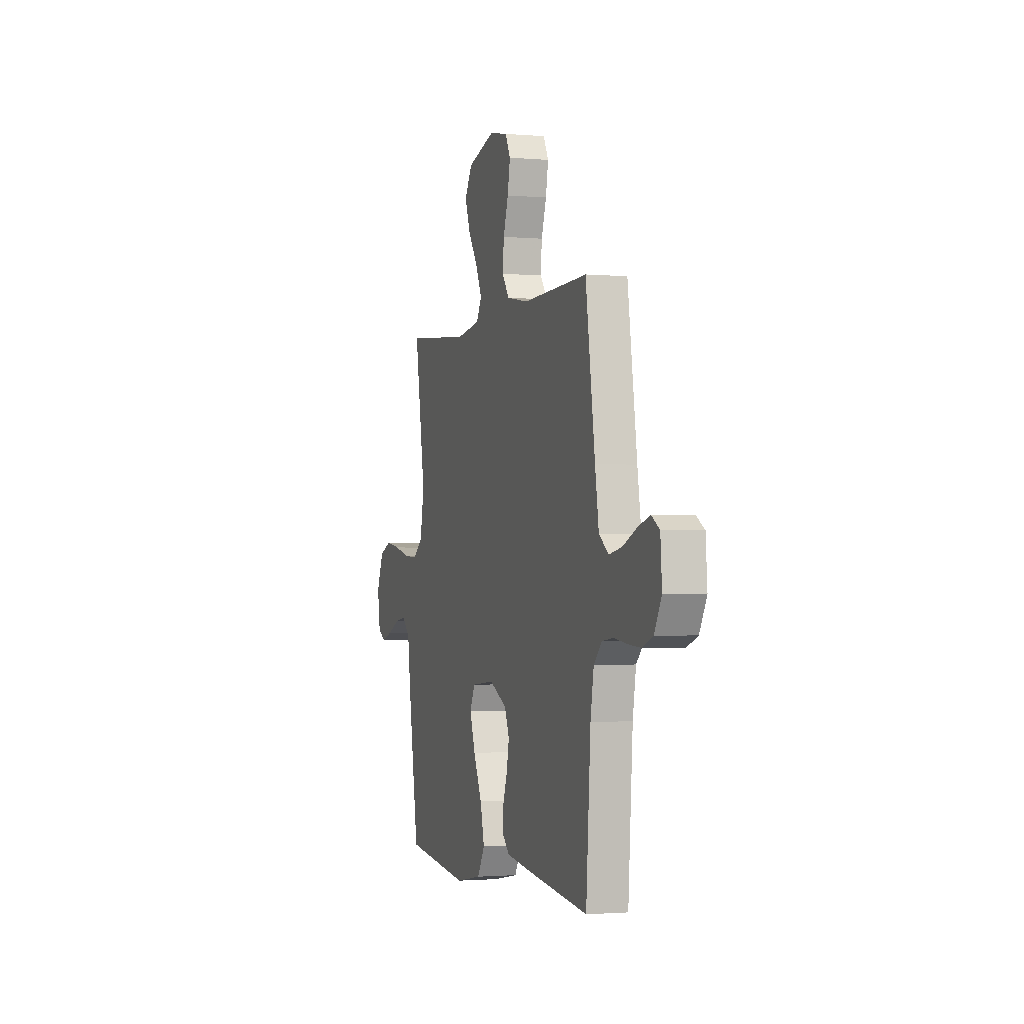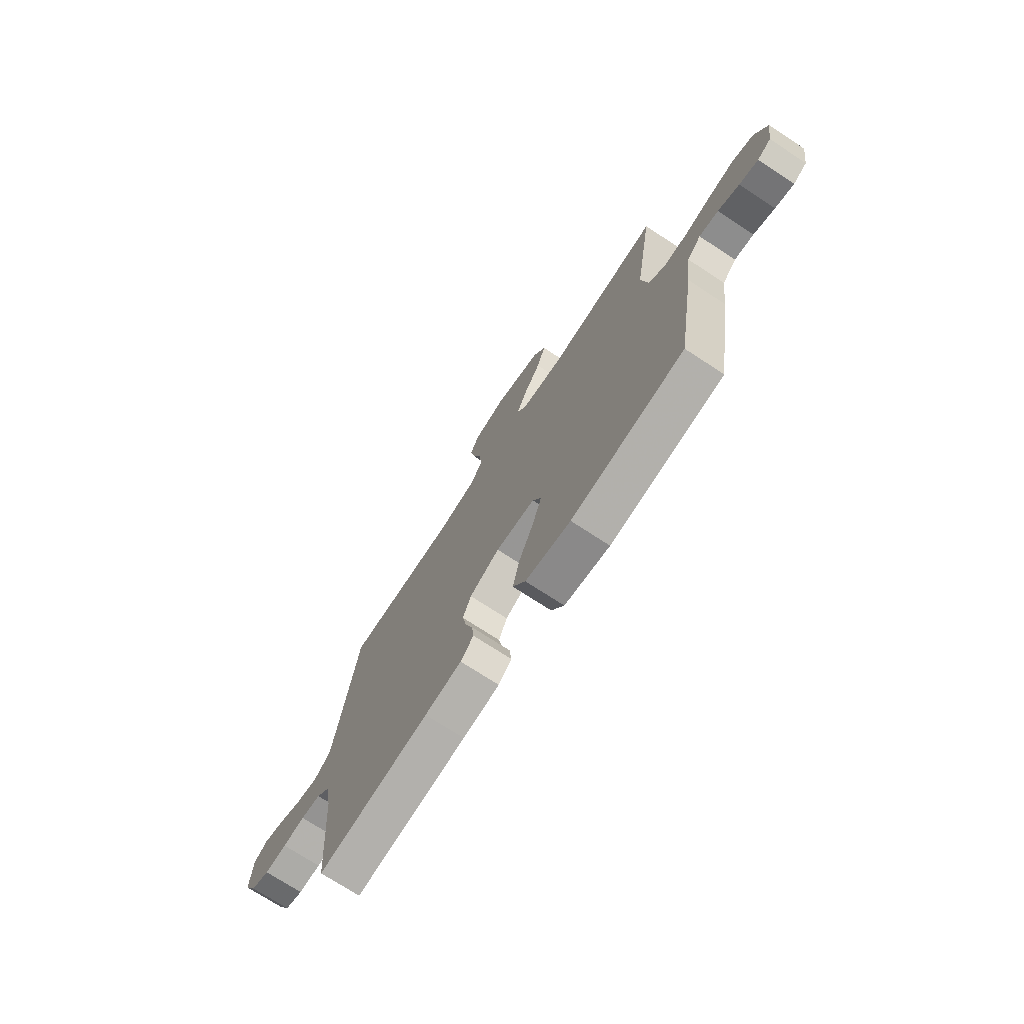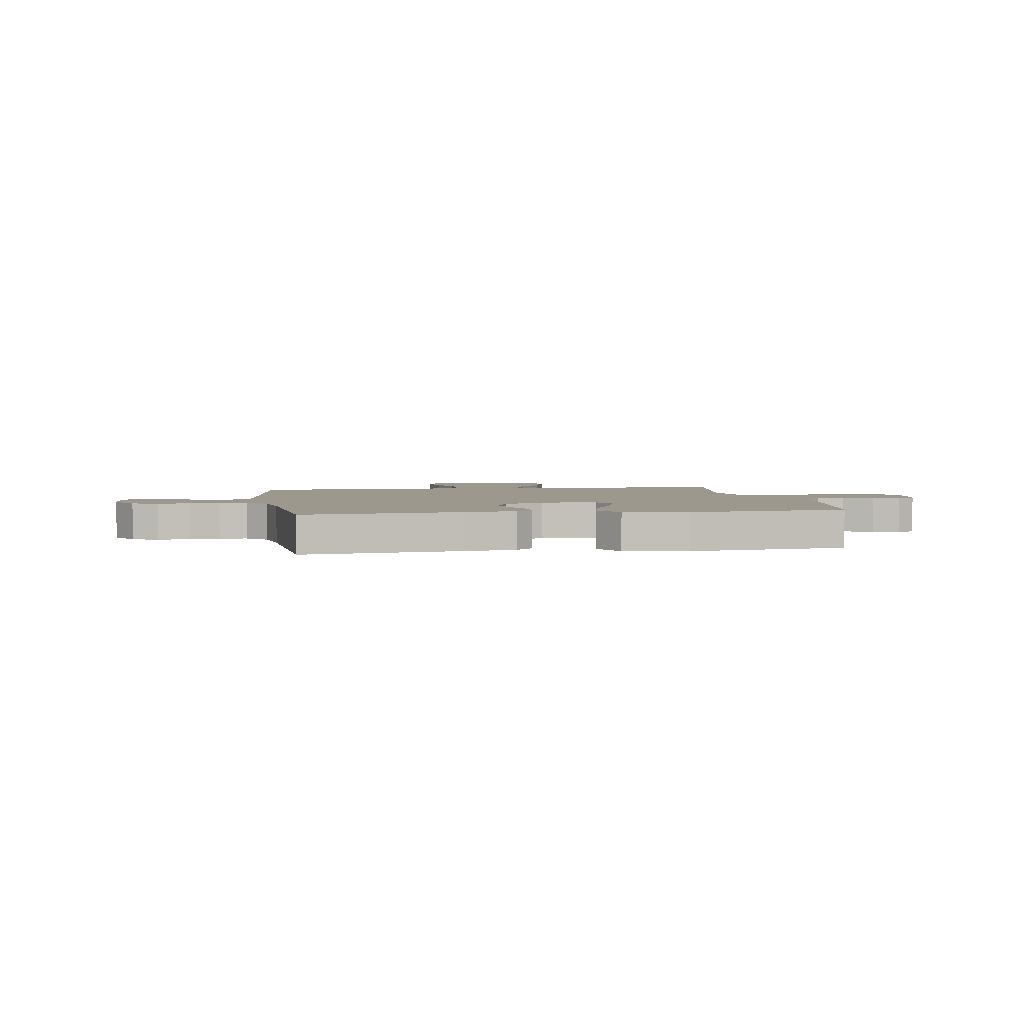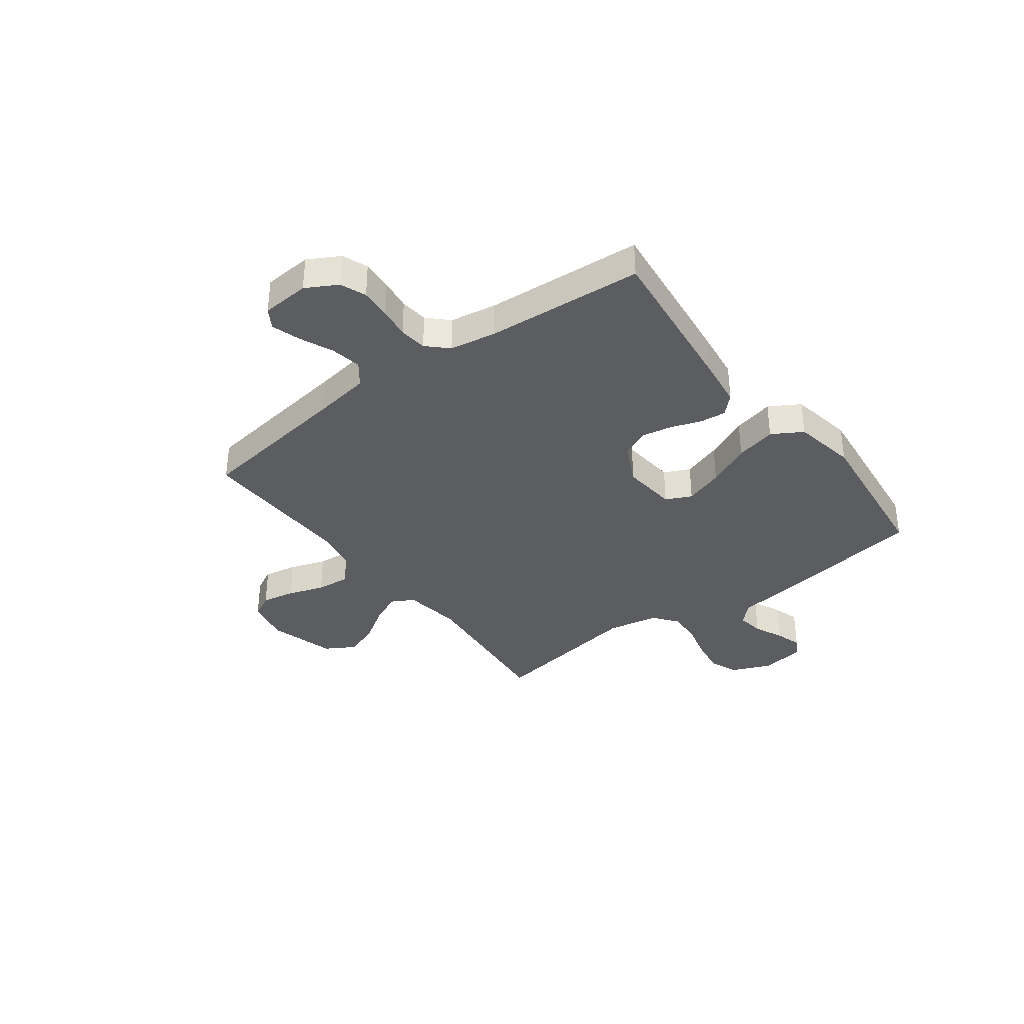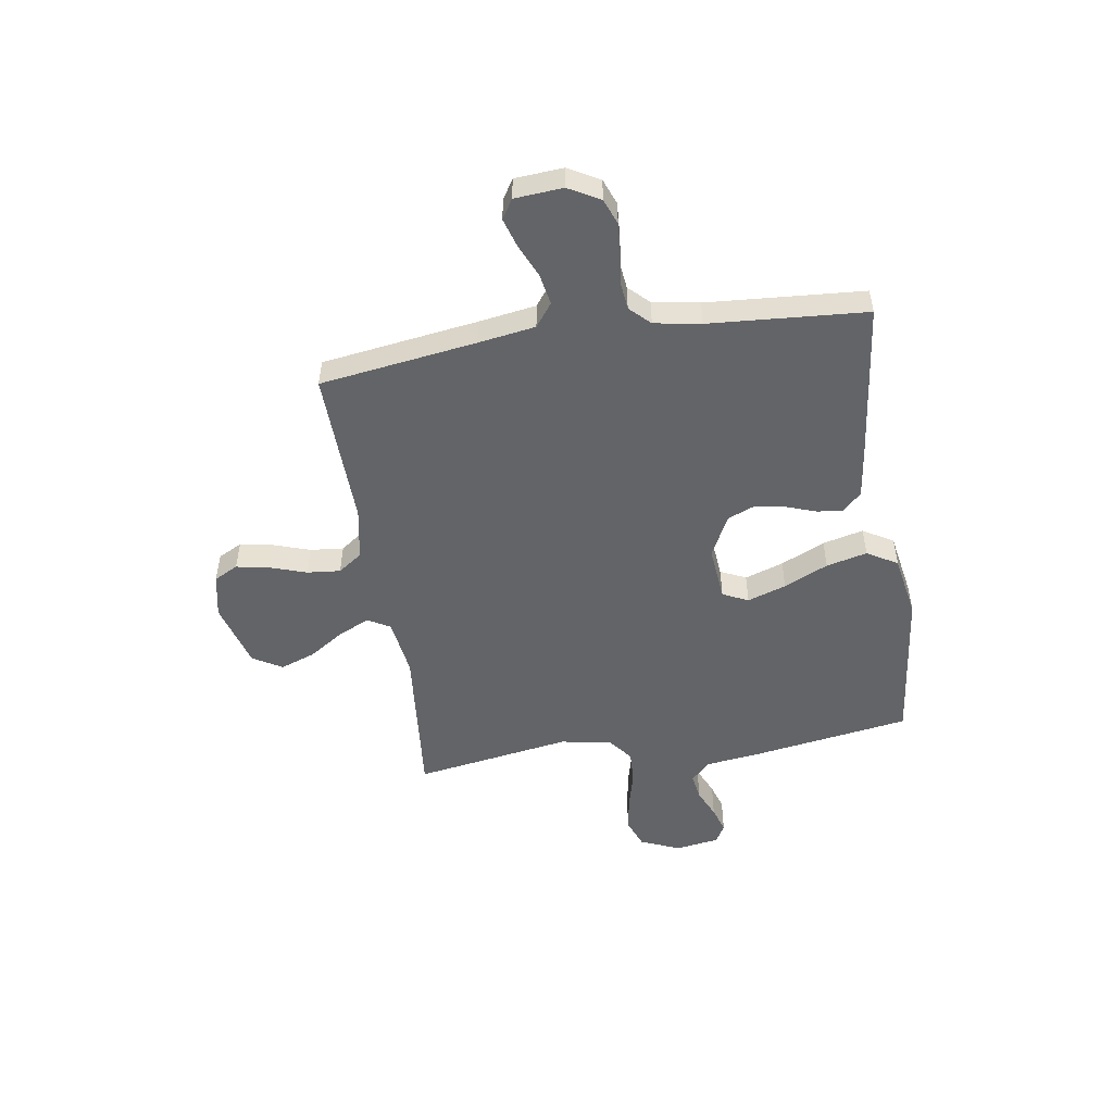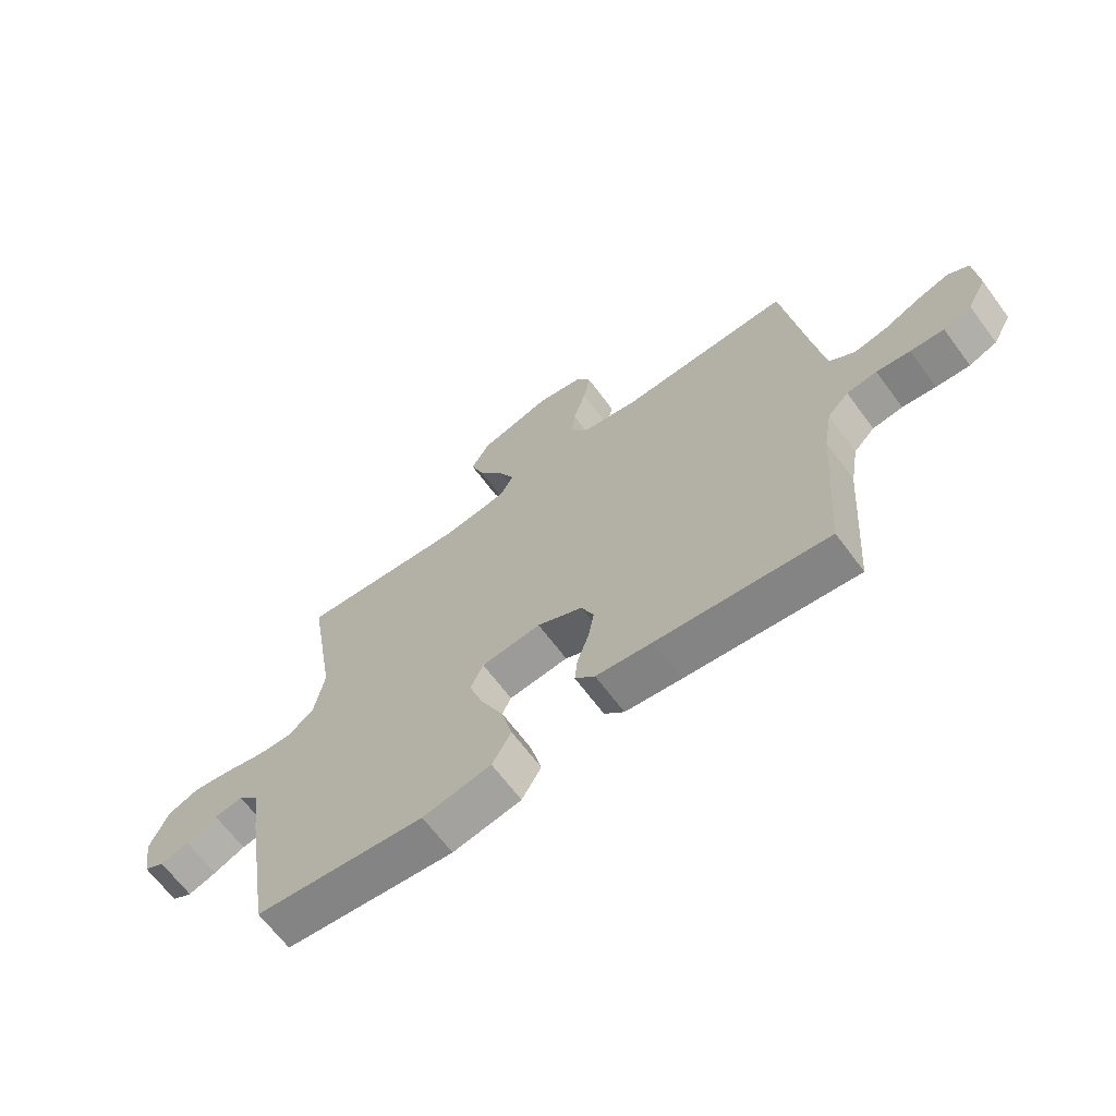
<metadata>
{"format":"obj","ext":"obj","renderer":"f3d","projection":"perspective","resolution":1024,"background":"white","views":[{"elev":-1.7,"azim":72.3,"up":"+Z"},{"elev":-72.8,"azim":-123.2,"up":"+Z"},{"elev":3.2,"azim":170.5,"up":"+Y"},{"elev":-35.7,"azim":126.8,"up":"+Y"},{"elev":-51.1,"azim":98.8,"up":"+Y"},{"elev":-66.1,"azim":36.6,"up":"+Z"}]}
</metadata>
<code>
v 0.5 0.07 0.5
v 0.543 0.07 0.2
v 0.56 0.07 0.092
v 0.604 0.07 0.059
v 0.663 0.07 0.07
v 0.727 0.07 0.098
v 0.782 0.07 0.115
v 0.819 0.07 0.092
v 0.826 0.07 0
v 0.793 0.07 -0.06
v 0.744 0.07 -0.079
v 0.685 0.07 -0.075
v 0.626 0.07 -0.067
v 0.573 0.07 -0.073
v 0.536 0.07 -0.111
v 0.521 0.07 -0.2
v 0.5 0.07 -0.5
v 0.2 0.07 -0.465
v 0.101 0.07 -0.452
v 0.066 0.07 -0.417
v 0.071 0.07 -0.368
v 0.091 0.07 -0.31
v 0.102 0.07 -0.252
v 0.08 0.07 -0.199
v 0 0.07 -0.159
v -0.105 0.07 -0.169
v -0.128 0.07 -0.218
v -0.103 0.07 -0.292
v -0.064 0.07 -0.376
v -0.045 0.07 -0.454
v -0.079 0.07 -0.512
v -0.2 0.07 -0.534
v -0.5 0.07 -0.5
v -0.548 0.07 -0.2
v -0.562 0.07 -0.092
v -0.599 0.07 -0.055
v -0.65 0.07 -0.063
v -0.706 0.07 -0.088
v -0.756 0.07 -0.104
v -0.792 0.07 -0.084
v -0.805 0.07 0
v -0.773 0.07 0.076
v -0.717 0.07 0.098
v -0.649 0.07 0.087
v -0.578 0.07 0.069
v -0.515 0.07 0.066
v -0.469 0.07 0.102
v -0.451 0.07 0.2
v -0.5 0.07 0.5
v -0.2 0.07 0.472
v -0.088 0.07 0.488
v -0.064 0.07 0.531
v -0.092 0.07 0.591
v -0.136 0.07 0.658
v -0.16 0.07 0.724
v -0.127 0.07 0.78
v 0 0.07 0.816
v 0.084 0.07 0.799
v 0.108 0.07 0.753
v 0.096 0.07 0.689
v 0.073 0.07 0.62
v 0.067 0.07 0.556
v 0.1 0.07 0.51
v 0.2 0.07 0.492
v 0.5 0 0.5
v 0.543 0 0.2
v 0.56 0 0.092
v 0.604 0 0.059
v 0.663 0 0.07
v 0.727 0 0.098
v 0.782 0 0.115
v 0.819 0 0.092
v 0.826 0 0
v 0.793 0 -0.06
v 0.744 0 -0.079
v 0.685 0 -0.075
v 0.626 0 -0.067
v 0.573 0 -0.073
v 0.536 0 -0.111
v 0.521 0 -0.2
v 0.5 0 -0.5
v 0.2 0 -0.465
v 0.101 0 -0.452
v 0.066 0 -0.417
v 0.071 0 -0.368
v 0.091 0 -0.31
v 0.102 0 -0.252
v 0.08 0 -0.199
v 0 0 -0.159
v -0.105 0 -0.169
v -0.128 0 -0.218
v -0.103 0 -0.292
v -0.064 0 -0.376
v -0.045 0 -0.454
v -0.079 0 -0.512
v -0.2 0 -0.534
v -0.5 0 -0.5
v -0.548 0 -0.2
v -0.562 0 -0.092
v -0.599 0 -0.055
v -0.65 0 -0.063
v -0.706 0 -0.088
v -0.756 0 -0.104
v -0.792 0 -0.084
v -0.805 0 0
v -0.773 0 0.076
v -0.717 0 0.098
v -0.649 0 0.087
v -0.578 0 0.069
v -0.515 0 0.066
v -0.469 0 0.102
v -0.451 0 0.2
v -0.5 0 0.5
v -0.2 0 0.472
v -0.088 0 0.488
v -0.064 0 0.531
v -0.092 0 0.591
v -0.136 0 0.658
v -0.16 0 0.724
v -0.127 0 0.78
v 0 0 0.816
v 0.084 0 0.799
v 0.108 0 0.753
v 0.096 0 0.689
v 0.073 0 0.62
v 0.067 0 0.556
v 0.1 0 0.51
v 0.2 0 0.492
f 58 59 60 61
f 58 61 62
f 57 58 62
f 56 57 62
f 53 54 55 56
f 52 53 56 62
f 51 52 62 63
f 48 49 50
f 47 48 50 51
f 42 43 44 45
f 42 45 46
f 41 42 46
f 40 41 46
f 37 38 39 40
f 36 37 40 46
f 35 36 46 47
f 28 29 30 31
f 27 28 31 32
f 19 20 21 22
f 19 22 23
f 16 17 18 19
f 15 16 19 23
f 14 15 23 24
f 10 11 12 13
f 8 9 10 13
f 8 13 14
f 5 6 7 8
f 4 5 8 14
f 3 4 14 24
f 64 1 2
f 27 32 33 34
f 26 27 34 35
f 25 26 35 47
f 47 51 63 64
f 24 25 47 64
f 2 3 24 64
f 125 124 123 122
f 126 125 122
f 126 122 121
f 126 121 120
f 120 119 118 117
f 126 120 117 116
f 127 126 116 115
f 114 113 112
f 115 114 112 111
f 109 108 107 106
f 110 109 106
f 110 106 105
f 110 105 104
f 104 103 102 101
f 110 104 101 100
f 111 110 100 99
f 95 94 93 92
f 96 95 92 91
f 86 85 84 83
f 87 86 83
f 83 82 81 80
f 87 83 80 79
f 88 87 79 78
f 77 76 75 74
f 77 74 73 72
f 78 77 72
f 72 71 70 69
f 78 72 69 68
f 88 78 68 67
f 66 65 128
f 98 97 96 91
f 99 98 91 90
f 111 99 90 89
f 128 127 115 111
f 128 111 89 88
f 128 88 67 66
f 1 65 66 2
f 2 66 67 3
f 3 67 68 4
f 4 68 69 5
f 5 69 70 6
f 6 70 71 7
f 7 71 72 8
f 8 72 73 9
f 9 73 74 10
f 10 74 75 11
f 11 75 76 12
f 12 76 77 13
f 13 77 78 14
f 14 78 79 15
f 15 79 80 16
f 16 80 81 17
f 17 81 82 18
f 18 82 83 19
f 19 83 84 20
f 20 84 85 21
f 21 85 86 22
f 22 86 87 23
f 23 87 88 24
f 24 88 89 25
f 25 89 90 26
f 26 90 91 27
f 27 91 92 28
f 28 92 93 29
f 29 93 94 30
f 30 94 95 31
f 31 95 96 32
f 32 96 97 33
f 33 97 98 34
f 34 98 99 35
f 35 99 100 36
f 36 100 101 37
f 37 101 102 38
f 38 102 103 39
f 39 103 104 40
f 40 104 105 41
f 41 105 106 42
f 42 106 107 43
f 43 107 108 44
f 44 108 109 45
f 45 109 110 46
f 46 110 111 47
f 47 111 112 48
f 48 112 113 49
f 49 113 114 50
f 50 114 115 51
f 51 115 116 52
f 52 116 117 53
f 53 117 118 54
f 54 118 119 55
f 55 119 120 56
f 56 120 121 57
f 57 121 122 58
f 58 122 123 59
f 59 123 124 60
f 60 124 125 61
f 61 125 126 62
f 62 126 127 63
f 63 127 128 64
f 64 128 65 1

</code>
